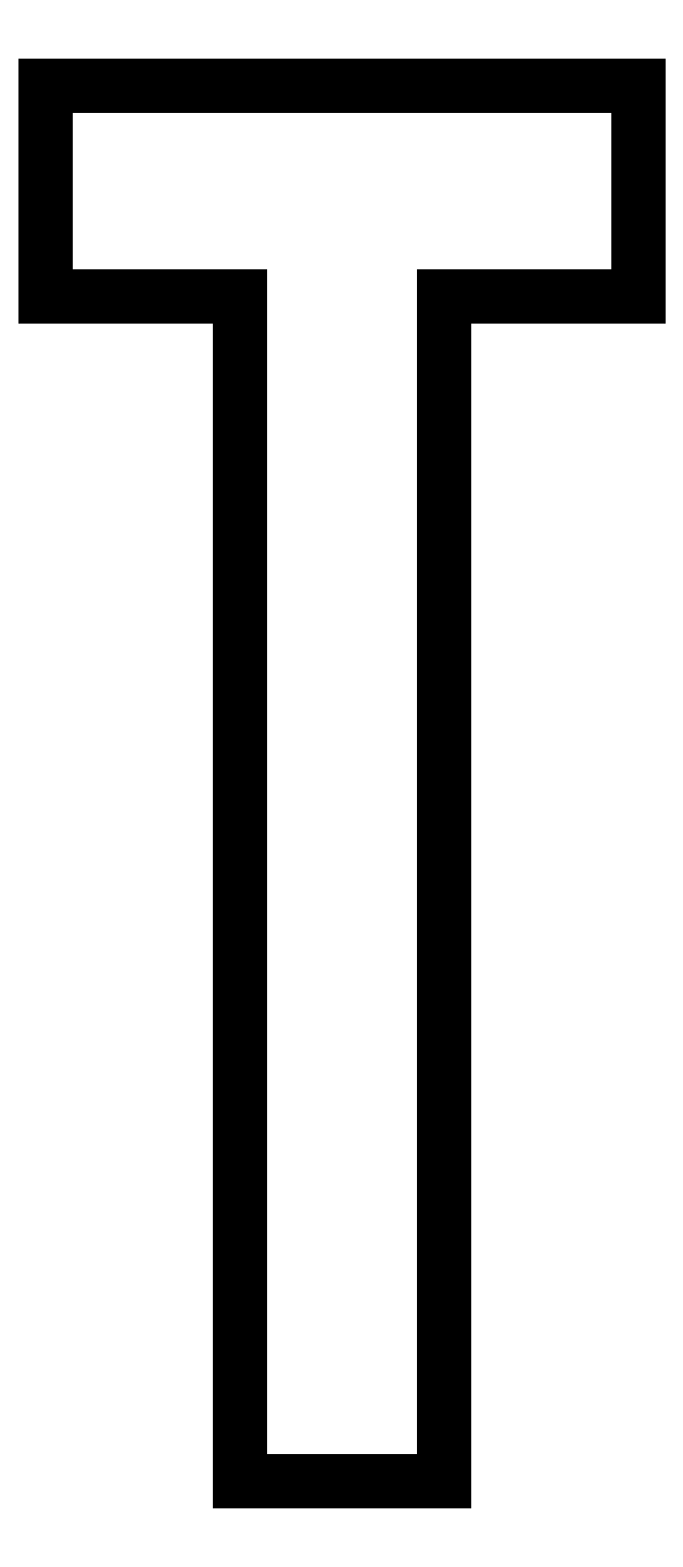
<metadata>
{"format":"dxf","ext":"dxf","renderer":"ezdxf+matplotlib","layout":"modelspace","background":"white","min_lineweight":24,"dpi":150}
</metadata>
<code>
0
SECTION
2
ENTITIES
0
LINE
8
0
10
0.1632
20
0.9985
30
0
11
0.1632
21
-0
31
0
0
LINE
8
0
10
0.1632
20
-0
30
0
11
0.336
21
-0
31
0
0
LINE
8
0
10
0.336
20
-0
30
0
11
0.336
21
0.9985
31
0
0
LINE
8
0
10
0.336
20
0.9985
30
0
11
0.4992
21
0.9985
31
0
0
LINE
8
0
10
0.4992
20
0.9985
30
0
11
0.4992
21
1.176
31
0
0
LINE
8
0
10
0.4992
20
1.176
30
0
11
5.425e-05
21
1.176
31
0
0
LINE
8
0
10
5.425e-05
20
1.176
30
0
11
5.425e-05
21
0.9985
31
0
0
LINE
8
0
10
5.425e-05
20
0.9985
30
0
11
0.1632
21
0.9985
31
0
0
ENDSEC
0
EOF

</code>
